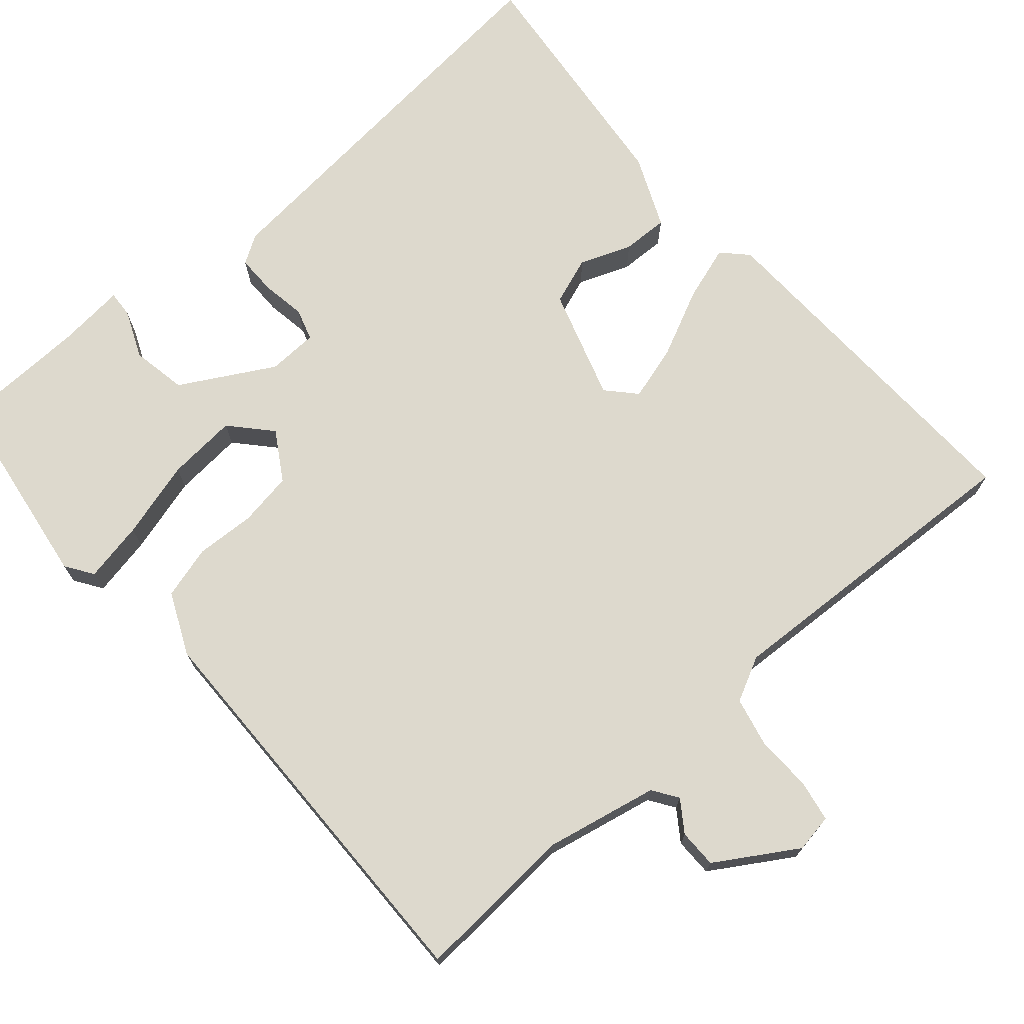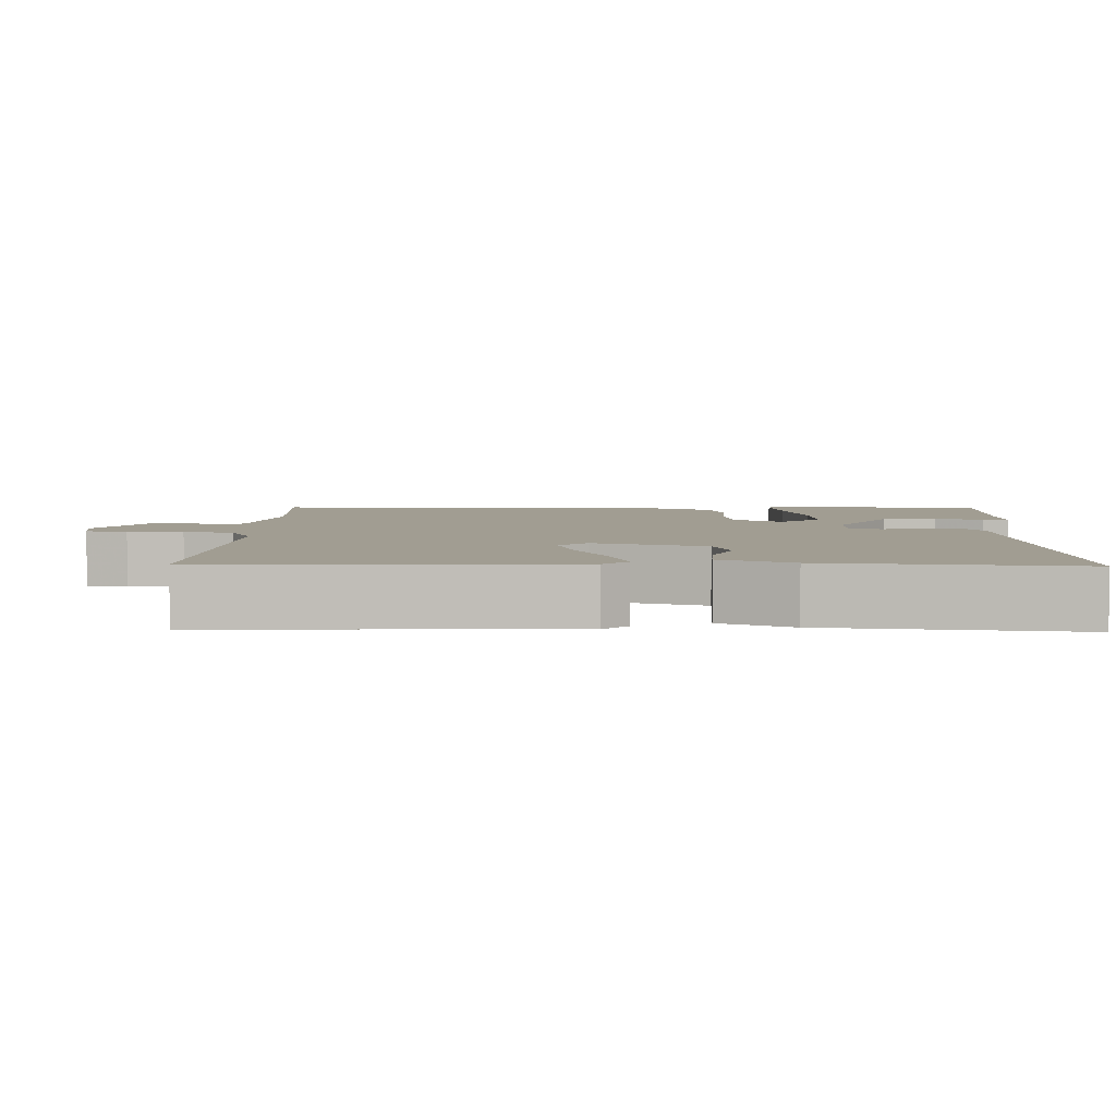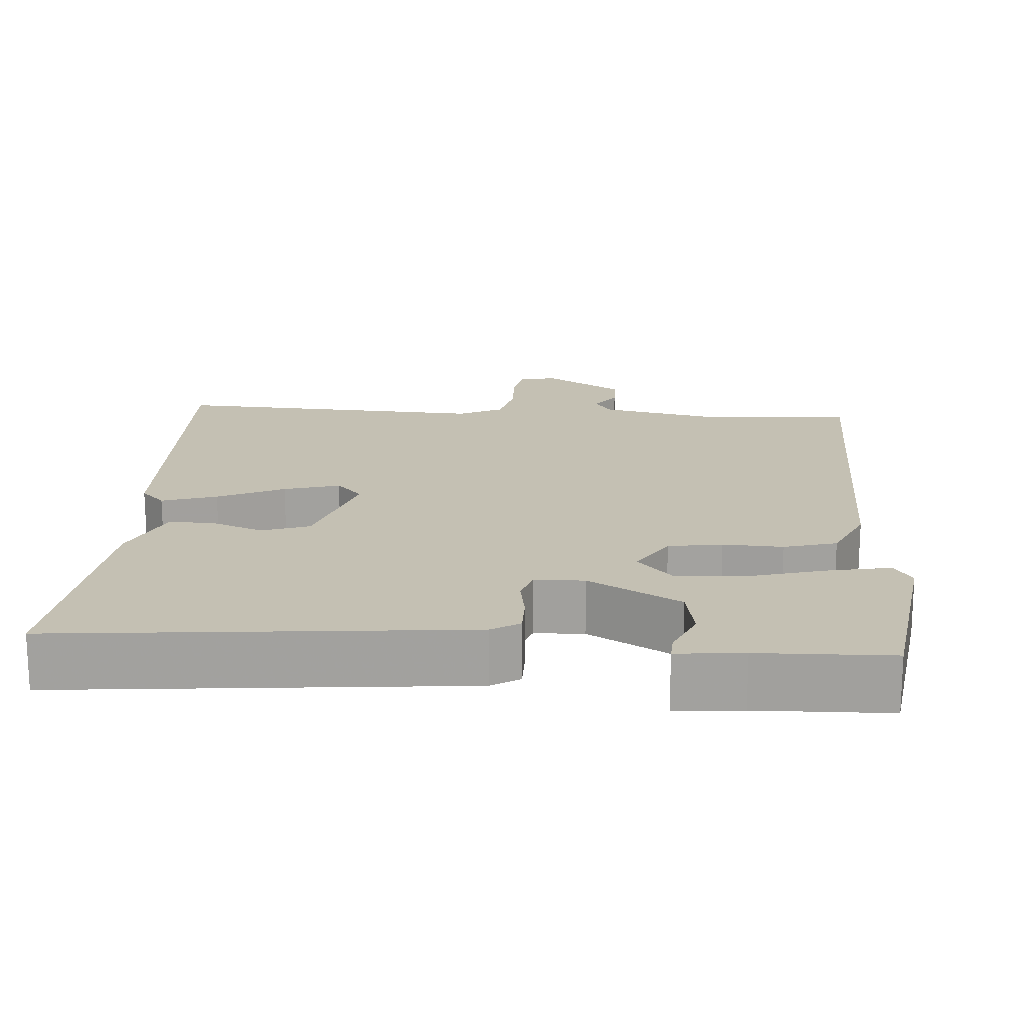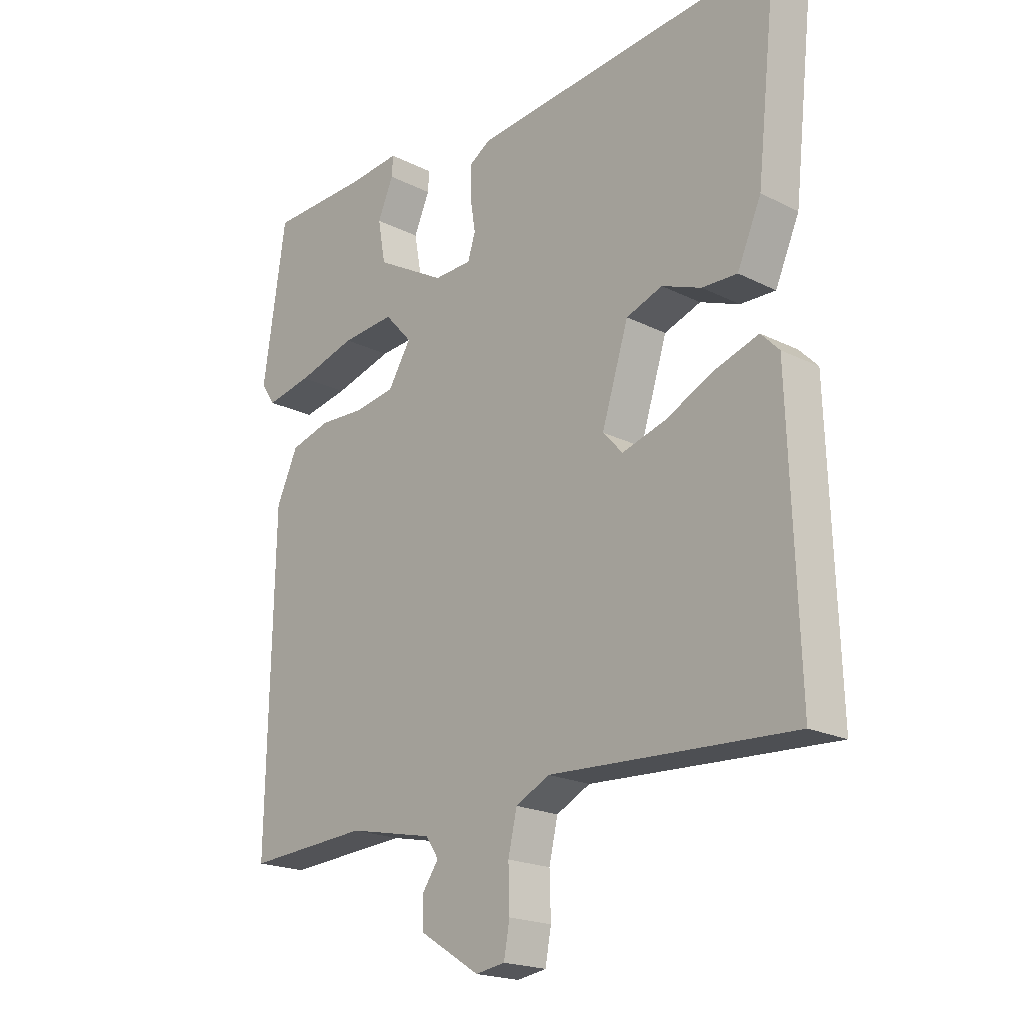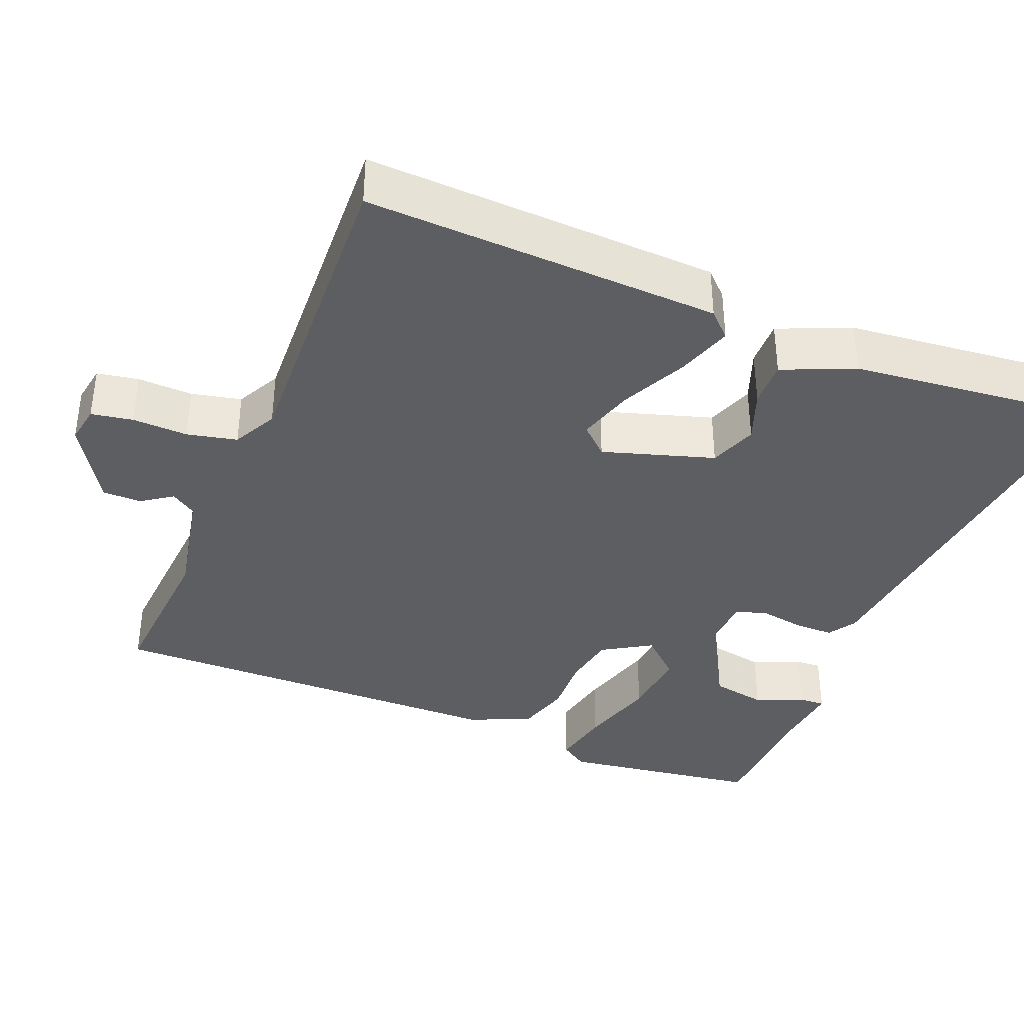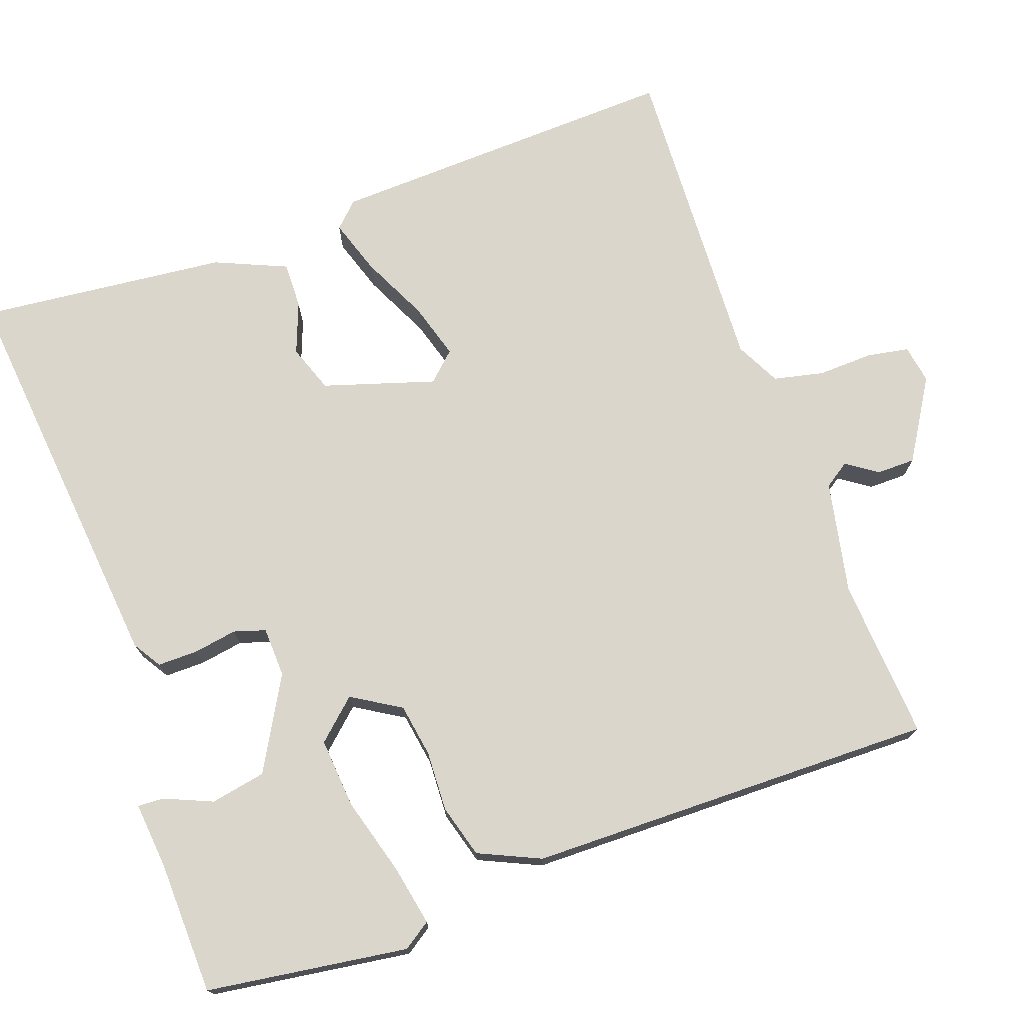
<metadata>
{"format":"obj","ext":"obj","renderer":"f3d","projection":"perspective","resolution":1024,"background":"white","views":[{"elev":71.9,"azim":138.8,"up":"+Y"},{"elev":4.7,"azim":-88.6,"up":"+Y"},{"elev":18.0,"azim":3.9,"up":"+Y"},{"elev":-20.1,"azim":-132.6,"up":"+Z"},{"elev":-37.7,"azim":-112.6,"up":"+Y"},{"elev":73.8,"azim":69.9,"up":"+Y"}]}
</metadata>
<code>
v 0.5 0.07 0.5
v 0.539 0.07 0.239
v 0.515 0.07 0.203
v 0.436 0.07 0.218
v 0.335 0.07 0.246
v 0.244 0.07 0.253
v 0.197 0.07 0.201
v 0.236 0.07 0.138
v 0.306 0.07 0.127
v 0.384 0.07 0.131
v 0.453 0.07 0.112
v 0.49 0.07 0.032
v 0.5 0.07 -0.5
v 0.29 0.07 -0.487
v 0.144 0.07 -0.518
v 0.122 0.07 -0.551
v 0.15 0.07 -0.591
v 0.15 0.07 -0.641
v 0.046 0.07 -0.706
v -0.004 0.07 -0.698
v -0.014 0.07 -0.644
v -0.012 0.07 -0.572
v -0.027 0.07 -0.507
v -0.085 0.07 -0.478
v -0.5 0.07 -0.5
v -0.485 0.07 -0.039
v -0.454 0.07 -0.007
v -0.382 0.07 -0.03
v -0.295 0.07 -0.071
v -0.222 0.07 -0.092
v -0.188 0.07 -0.055
v -0.234 0.07 0.089
v -0.296 0.07 0.111
v -0.363 0.07 0.085
v -0.423 0.07 0.083
v -0.464 0.07 0.176
v -0.5 0.07 0.5
v 0.03 0.07 0.451
v 0.067 0.07 0.428
v 0.067 0.07 0.376
v 0.058 0.07 0.319
v 0.071 0.07 0.278
v 0.136 0.07 0.276
v 0.256 0.07 0.344
v 0.269 0.07 0.416
v 0.242 0.07 0.478
v 0.24 0.07 0.512
v 0.327 0.07 0.504
v 0.5 0 0.5
v 0.539 0 0.239
v 0.515 0 0.203
v 0.436 0 0.218
v 0.335 0 0.246
v 0.244 0 0.253
v 0.197 0 0.201
v 0.236 0 0.138
v 0.306 0 0.127
v 0.384 0 0.131
v 0.453 0 0.112
v 0.49 0 0.032
v 0.5 0 -0.5
v 0.29 0 -0.487
v 0.144 0 -0.518
v 0.122 0 -0.551
v 0.15 0 -0.591
v 0.15 0 -0.641
v 0.046 0 -0.706
v -0.004 0 -0.698
v -0.014 0 -0.644
v -0.012 0 -0.572
v -0.027 0 -0.507
v -0.085 0 -0.478
v -0.5 0 -0.5
v -0.485 0 -0.039
v -0.454 0 -0.007
v -0.382 0 -0.03
v -0.295 0 -0.071
v -0.222 0 -0.092
v -0.188 0 -0.055
v -0.234 0 0.089
v -0.296 0 0.111
v -0.363 0 0.085
v -0.423 0 0.083
v -0.464 0 0.176
v -0.5 0 0.5
v 0.03 0 0.451
v 0.067 0 0.428
v 0.067 0 0.376
v 0.058 0 0.319
v 0.071 0 0.278
v 0.136 0 0.276
v 0.256 0 0.344
v 0.269 0 0.416
v 0.242 0 0.478
v 0.24 0 0.512
v 0.327 0 0.504
f 45 46 47 48
f 3 4 5
f 2 3 5
f 1 2 5
f 48 1 5
f 45 48 5
f 44 45 5
f 43 44 5 6
f 42 43 6 7
f 39 40 41
f 38 39 41
f 37 38 41
f 36 37 41
f 35 36 41
f 34 35 41
f 33 34 41
f 32 33 41 42
f 42 7 8
f 32 42 8
f 31 32 8
f 27 28 29
f 26 27 29
f 25 26 29
f 24 25 29
f 23 24 29 30
f 20 21 22
f 19 20 22
f 18 19 22
f 17 18 22
f 16 17 22
f 15 16 22 23
f 31 8 9
f 30 31 9
f 23 30 9
f 15 23 9
f 14 15 9
f 12 13 14
f 11 12 14
f 10 11 14
f 9 10 14
f 96 95 94 93
f 53 52 51
f 53 51 50
f 53 50 49
f 53 49 96
f 53 96 93
f 53 93 92
f 54 53 92 91
f 55 54 91 90
f 89 88 87
f 89 87 86
f 89 86 85
f 89 85 84
f 89 84 83
f 89 83 82
f 89 82 81
f 90 89 81 80
f 56 55 90
f 56 90 80
f 56 80 79
f 77 76 75
f 77 75 74
f 77 74 73
f 77 73 72
f 78 77 72 71
f 70 69 68
f 70 68 67
f 70 67 66
f 70 66 65
f 70 65 64
f 71 70 64 63
f 57 56 79
f 57 79 78
f 57 78 71
f 57 71 63
f 57 63 62
f 62 61 60
f 62 60 59
f 62 59 58
f 62 58 57
f 1 49 50 2
f 2 50 51 3
f 3 51 52 4
f 4 52 53 5
f 5 53 54 6
f 6 54 55 7
f 7 55 56 8
f 8 56 57 9
f 9 57 58 10
f 10 58 59 11
f 11 59 60 12
f 12 60 61 13
f 13 61 62 14
f 14 62 63 15
f 15 63 64 16
f 16 64 65 17
f 17 65 66 18
f 18 66 67 19
f 19 67 68 20
f 20 68 69 21
f 21 69 70 22
f 22 70 71 23
f 23 71 72 24
f 24 72 73 25
f 25 73 74 26
f 26 74 75 27
f 27 75 76 28
f 28 76 77 29
f 29 77 78 30
f 30 78 79 31
f 31 79 80 32
f 32 80 81 33
f 33 81 82 34
f 34 82 83 35
f 35 83 84 36
f 36 84 85 37
f 37 85 86 38
f 38 86 87 39
f 39 87 88 40
f 40 88 89 41
f 41 89 90 42
f 42 90 91 43
f 43 91 92 44
f 44 92 93 45
f 45 93 94 46
f 46 94 95 47
f 47 95 96 48
f 48 96 49 1

</code>
